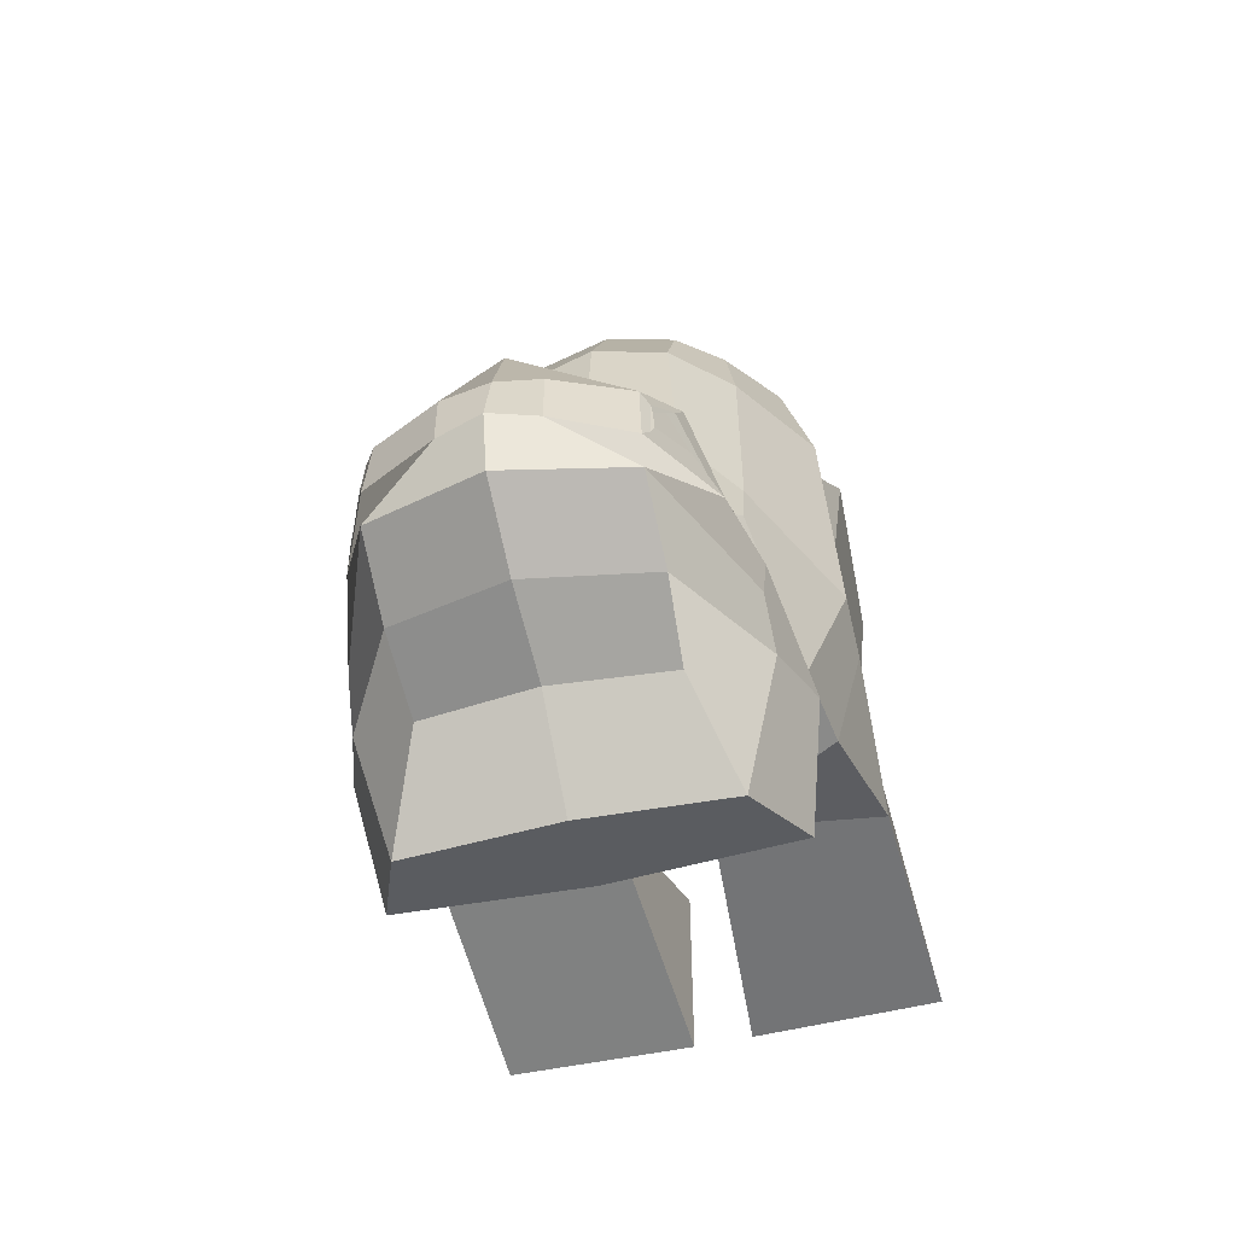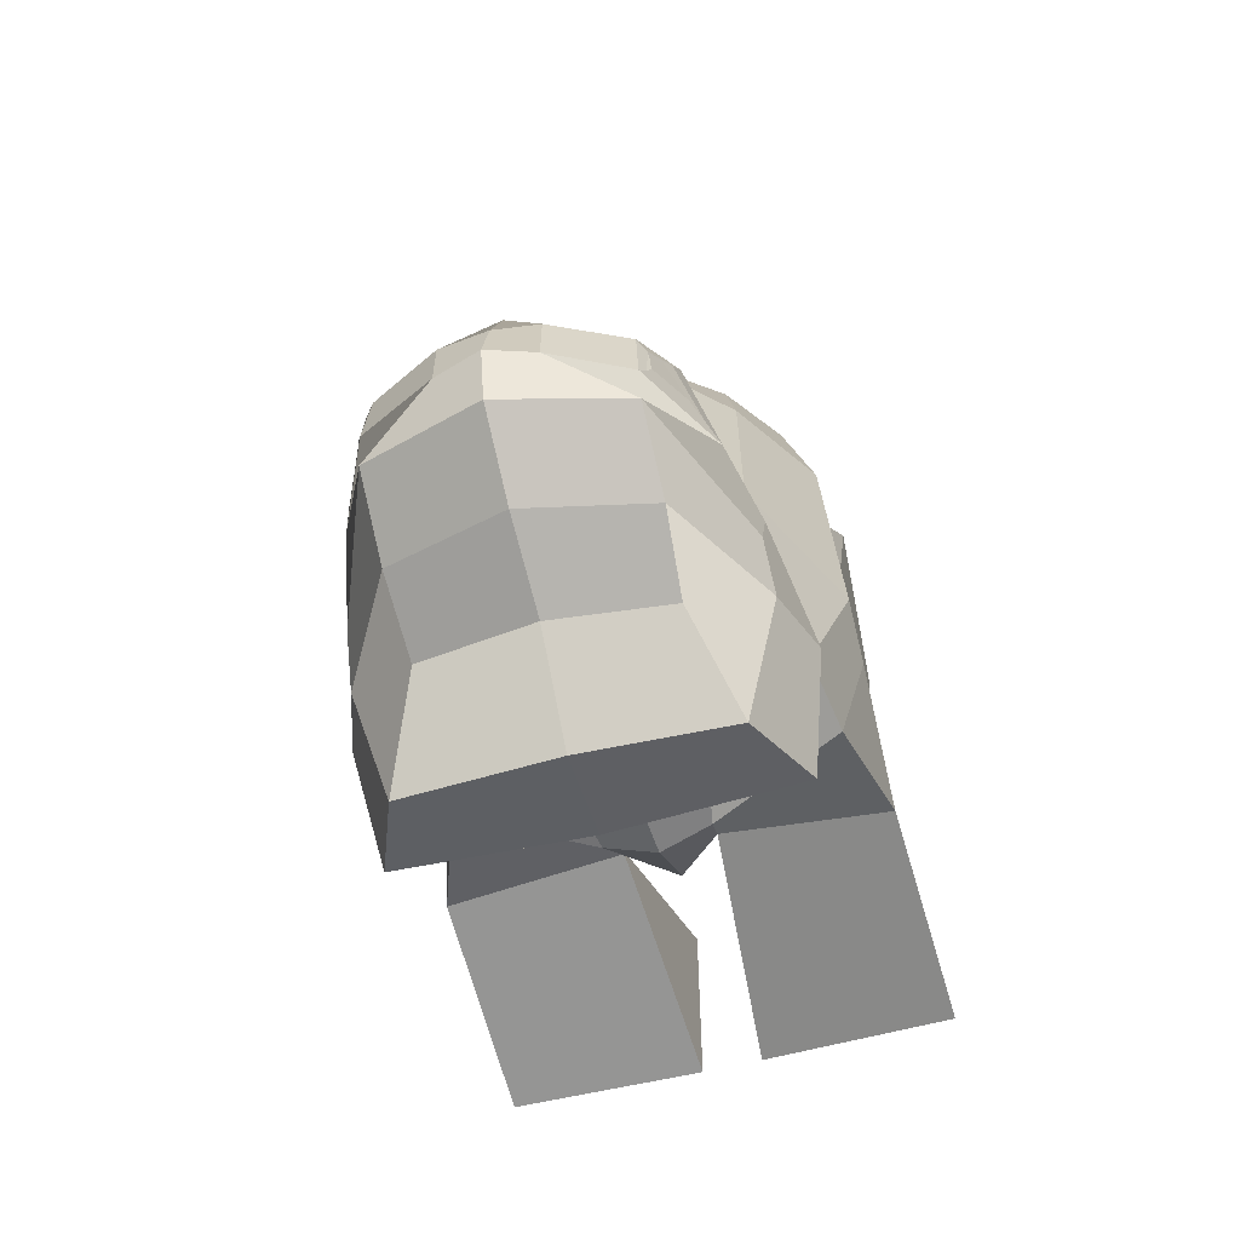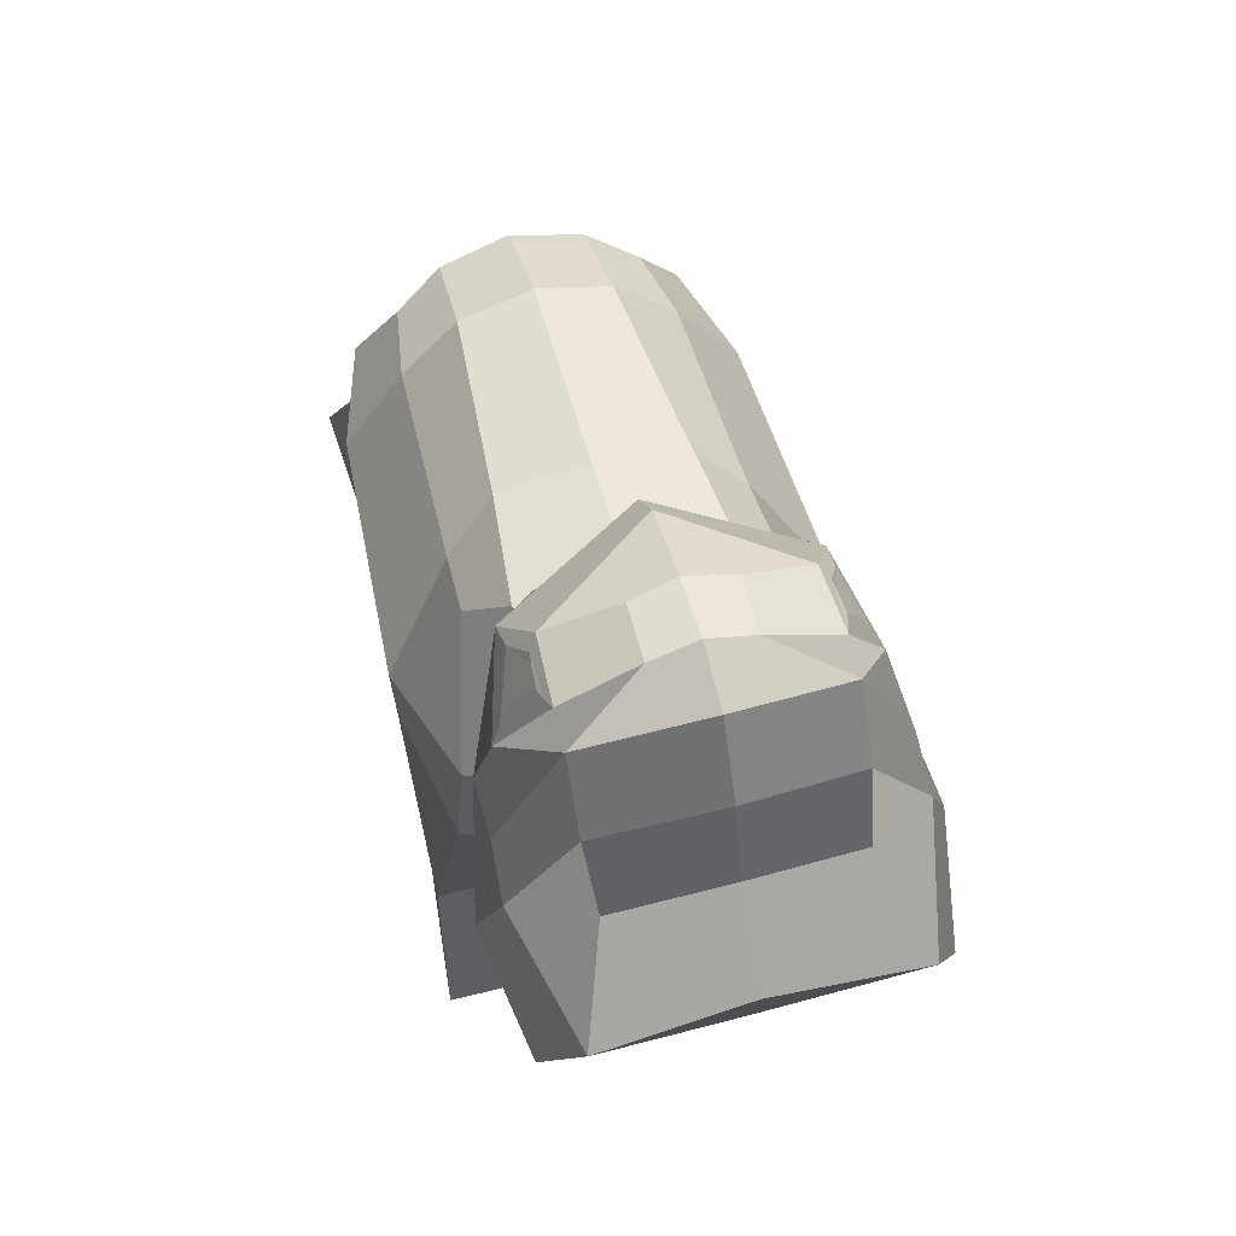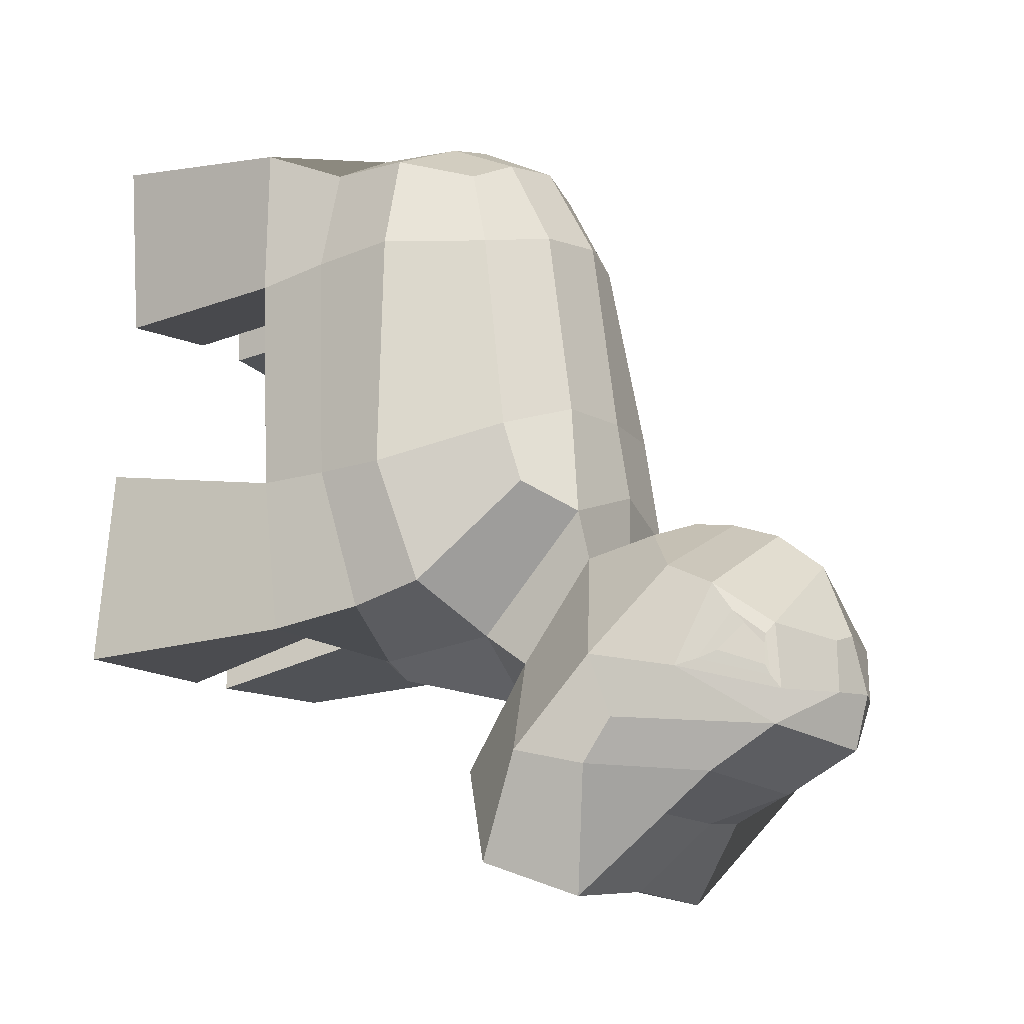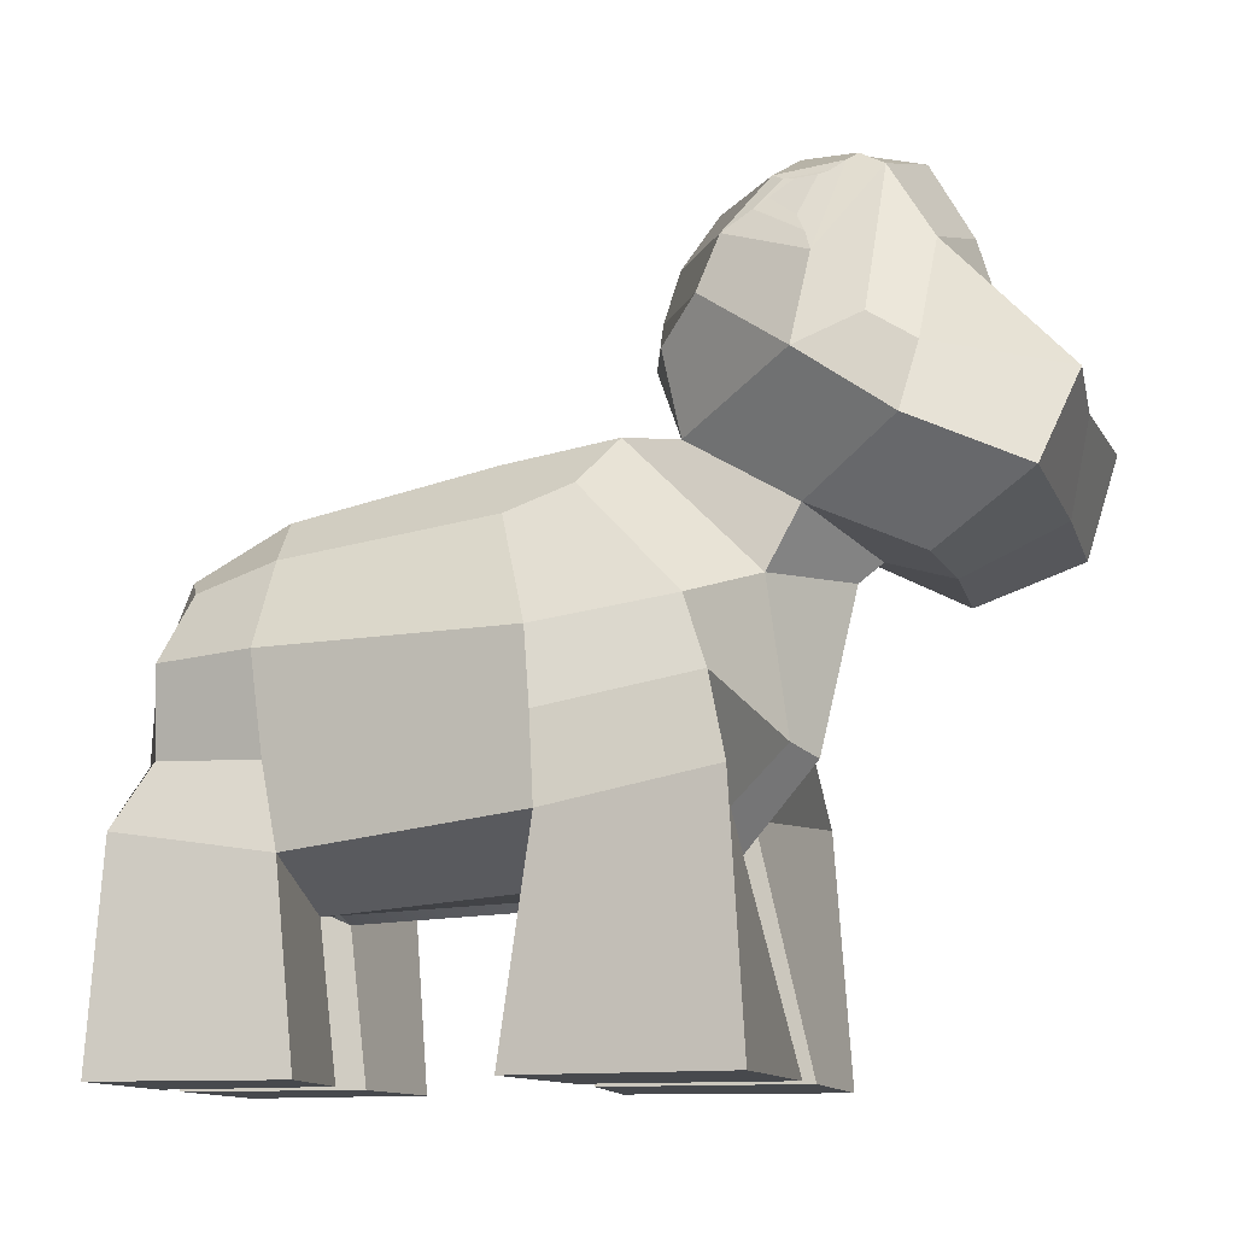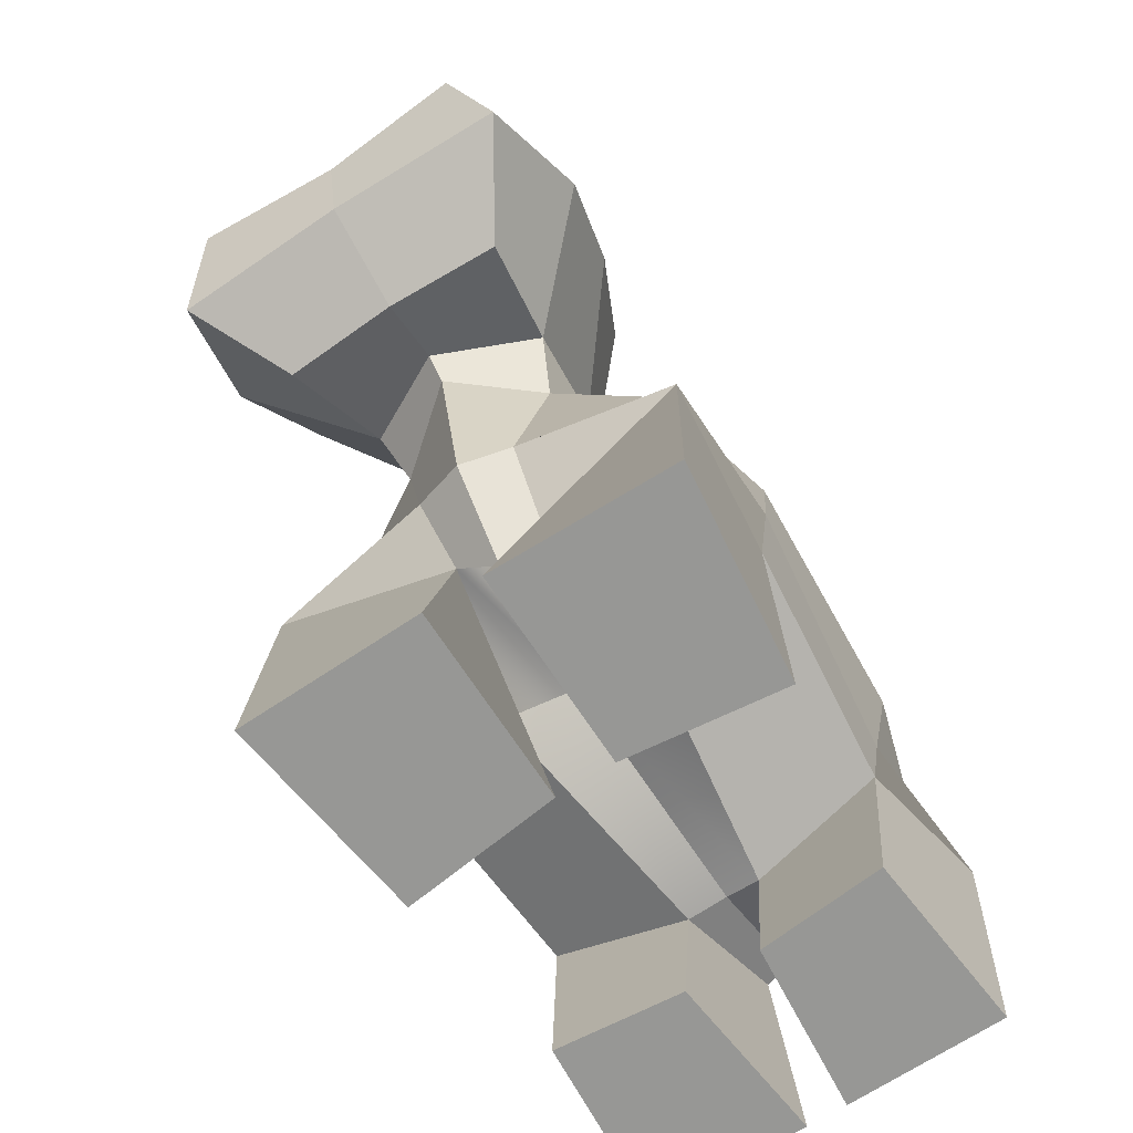
<metadata>
{"format":"obj","ext":"obj","renderer":"f3d","projection":"perspective","resolution":1024,"background":"white","views":[{"elev":-50.2,"azim":-165.5,"up":"+Z"},{"elev":-57.3,"azim":-164.9,"up":"+Z"},{"elev":63.2,"azim":164.8,"up":"+Y"},{"elev":-12.3,"azim":119.3,"up":"+Z"},{"elev":-12.2,"azim":105.8,"up":"+Y"},{"elev":-68.1,"azim":-147.1,"up":"+Y"}]}
</metadata>
<code>
o spot_control_mesh
v -0.3835 -0.3407 0.1827
v -0.1456 -0.4393 0.1683
v -0.07326 -0.4692 0.6655
v -0.3368 -0.3905 0.6399
v -0.4136 -0.2853 -0.141
v -0.3572 -0.124 -0.09771
v -0.09981 -0.2045 -0.1749
v -0.08727 -0.3068 -0.06909
v -0.3326 0.008481 -0.0508
v -0.1572 0.07363 -0.1484
v -0.3823 -0.3507 0.9237
v -0.05248 -0.3555 0.9209
v -0.14 -0.2034 0.9651
v -0.2968 -0.222 0.8819
v -0.404 -0.1836 0.1837
v -0.4076 -0.04501 0.1927
v -0.3455 -0.2355 0.6664
v -0.3139 -0.05611 0.8786
v -0.3758 -0.0523 0.6786
v -0.2734 0.2205 0.1475
v -0.2692 0.177 0.2766
v -0.1746 0.2872 0.3129
v -0.1976 0.3136 0.08822
v -0.2303 0.0805 0.8482
v -0.1374 0.123 0.8943
v -0.1434 0.2189 0.7092
v -0.2565 0.1249 0.6867
v -0.1523 0.315 -0.005036
v -0.1865 0.1825 -0.2188
v -0.1741 0.4735 0.02485
v -0.3863 0.2661 -0.4179
v -0.3455 0.1749 -0.6296
v -0.2258 0.07503 -0.4379
v -0.2225 0.6094 -0.4611
v -0.2131 0.4738 -0.5305
v -0.4241 -0.7591 -0.1714
v -0.05705 -0.7591 -0.1787
v -0.058 -0.7591 0.2082
v -0.3724 -0.7591 0.2464
v -0.3539 -0.7591 0.9668
v -0.3232 -0.7591 0.6069
v -0.07283 -0.7591 0.6306
v -0.03966 -0.7591 0.971
v -0.2217 0.747 -0.3781
v 0 0.3348 0.1498
v 0 0.3068 0.3154
v 0 0.2512 0.7206
v 0 0.1443 0.9157
v 0 -0.4411 0.1886
v 0 -0.3904 -0.05944
v 0 -0.3457 0.9105
v 0 -0.4358 0.6804
v 0 0.3339 0.00809
v 0 0.4874 0.07835
v 0 0.6788 -0.4941
v 0 0.8245 -0.4135
v 0 0.5074 -0.5451
v 0 -0.1916 0.9863
v 0 -0.2189 -0.2043
v 0 0.08025 -0.276
v 0 0.1146 -0.3215
v 0 0.07766 -0.448
v 0 0.1656 -0.6402
v 0 0.7682 -0.03979
v -0.2151 0.7485 -0.182
v -0.08519 0.826 -0.3074
v -0.2216 0.7606 -0.3113
v -0.08519 0.823 -0.2055
v 0 0.8242 -0.1851
v 0 0.8522 -0.3046
v -0.1158 -0.035 0.9694
v 0 -0.02157 0.9988
v -0.2524 0.5399 -0.0557
v -0.2603 0.6377 -0.1011
v -0.3088 0.5765 -0.265
v -0.3379 0.4057 -0.2337
v 0 0.5741 0.06644
v 0 0.6723 0.03392
v -0.2457 0.6977 -0.1814
v -0.2326 0.7322 -0.2238
v -0.2354 0.7344 -0.2651
v -0.2737 0.652 -0.2357
v -0.2556 0.6766 -0.1569
v -0.2913 0.6166 -0.2523
v -0.2297 0.7345 -0.2042
v -0.2304 0.7415 -0.2844
v -0.3392 0.4536 -0.3593
v -0.2772 0.3496 -0.6961
v -0.3439 0.396 -0.4467
v 0 0.349 -0.6776
v 0.3835 -0.3407 0.1827
v 0.1456 -0.4393 0.1683
v 0.07326 -0.4692 0.6655
v 0.3368 -0.3905 0.6399
v 0.4136 -0.2853 -0.141
v 0.3572 -0.124 -0.09771
v 0.09981 -0.2045 -0.1749
v 0.08727 -0.3068 -0.06909
v 0.3326 0.008481 -0.0508
v 0.1572 0.07363 -0.1484
v 0.3823 -0.3507 0.9237
v 0.05248 -0.3555 0.9209
v 0.14 -0.2034 0.9651
v 0.2968 -0.222 0.8819
v 0.404 -0.1836 0.1837
v 0.4076 -0.04501 0.1927
v 0.3455 -0.2355 0.6664
v 0.3139 -0.05611 0.8786
v 0.3758 -0.0523 0.6786
v 0.2734 0.2205 0.1475
v 0.2692 0.177 0.2766
v 0.1746 0.2872 0.3129
v 0.1976 0.3136 0.08822
v 0.2303 0.0805 0.8482
v 0.1374 0.123 0.8943
v 0.1434 0.2189 0.7092
v 0.2565 0.1249 0.6867
v 0.1523 0.315 -0.005036
v 0.1865 0.1825 -0.2188
v 0.1741 0.4735 0.02485
v 0.3863 0.2661 -0.4179
v 0.3455 0.1749 -0.6296
v 0.2258 0.07503 -0.4379
v 0.2225 0.6094 -0.4611
v 0.2131 0.4738 -0.5305
v 0.4241 -0.7591 -0.1714
v 0.05705 -0.7591 -0.1787
v 0.058 -0.7591 0.2082
v 0.3724 -0.7591 0.2464
v 0.3539 -0.7591 0.9668
v 0.3232 -0.7591 0.6069
v 0.07283 -0.7591 0.6306
v 0.03966 -0.7591 0.971
v 0.2217 0.747 -0.3781
v 0.2151 0.7485 -0.182
v 0.08519 0.826 -0.3074
v 0.2216 0.7606 -0.3113
v 0.08519 0.823 -0.2055
v 0.1158 -0.035 0.9694
v 0.2524 0.5399 -0.0557
v 0.2603 0.6377 -0.1011
v 0.3088 0.5765 -0.265
v 0.3379 0.4057 -0.2337
v 0.2457 0.6977 -0.1814
v 0.2326 0.7322 -0.2238
v 0.2354 0.7344 -0.2651
v 0.2737 0.652 -0.2357
v 0.2556 0.6766 -0.1569
v 0.2913 0.6166 -0.2523
v 0.2297 0.7345 -0.2042
v 0.2304 0.7415 -0.2844
v 0.3392 0.4536 -0.3593
v 0.2772 0.3496 -0.6961
v 0.3439 0.396 -0.4467
f 49 52 3 2
f 5 6 7 8
f 9 10 7 6
f 11 12 13 14
f 5 1 15 6
f 21 16 19 27
f 9 6 15 16
f 11 14 17 4
f 18 19 17 14
f 21 27 26 22
f 3 4 1 2
f 20 21 22 23
f 24 25 26 27
f 46 22 26 47
f 19 18 24 27
f 10 9 20 23
f 16 21 20 9
f 10 23 28 29
f 76 31 29 28
f 29 31 32 33
f 31 89 88 32
f 36 37 38 39
f 40 41 42 43
f 4 41 40 11
f 12 43 42 3
f 4 3 42 41
f 12 11 40 43
f 1 5 36 39
f 8 37 36 5
f 2 1 39 38
f 8 2 38 37
f 45 23 22 46
f 47 26 25 48
f 49 2 8 50
f 51 12 3 52
f 53 28 23 45
f 54 30 28 53
f 55 34 44 56
f 57 35 34 55
f 58 13 12 51
f 50 8 7 59
f 59 7 10 60
f 60 10 29 61
f 61 29 33 62
f 62 33 32 63
f 63 32 88 90
f 66 67 65 68
f 68 65 64 69
f 66 44 75 67
f 69 70 66 68
f 15 1 4 17
f 71 18 14 13
f 71 25 24 18
f 72 48 25 71
f 58 72 71 13
f 70 56 44 66
f 16 15 17 19
f 84 83 79 82
f 87 76 75 44
f 73 74 75 76
f 28 30 73 76
f 54 77 73 30
f 74 73 77 78
f 64 65 74 78
f 79 80 81 82
f 83 85 80 79
f 86 84 82 81
f 85 86 81 80
f 65 67 86 85
f 67 75 84 86
f 74 65 85 83
f 75 74 83 84
f 89 87 44 34
f 76 87 89 31
f 90 88 35 57
f 88 89 34 35
f 49 92 93 52
f 95 98 97 96
f 99 96 97 100
f 101 104 103 102
f 95 96 105 91
f 111 117 109 106
f 99 106 105 96
f 101 94 107 104
f 108 104 107 109
f 111 112 116 117
f 93 92 91 94
f 110 113 112 111
f 114 117 116 115
f 46 47 116 112
f 109 117 114 108
f 100 113 110 99
f 106 99 110 111
f 100 119 118 113
f 143 118 119 121
f 119 123 122 121
f 121 122 153 154
f 126 129 128 127
f 130 133 132 131
f 94 101 130 131
f 102 93 132 133
f 94 131 132 93
f 102 133 130 101
f 91 129 126 95
f 98 95 126 127
f 92 128 129 91
f 98 127 128 92
f 45 46 112 113
f 47 48 115 116
f 49 50 98 92
f 51 52 93 102
f 53 45 113 118
f 54 53 118 120
f 55 56 134 124
f 57 55 124 125
f 58 51 102 103
f 50 59 97 98
f 59 60 100 97
f 60 61 119 100
f 61 62 123 119
f 62 63 122 123
f 63 90 153 122
f 136 138 135 137
f 138 69 64 135
f 136 137 142 134
f 69 138 136 70
f 105 107 94 91
f 139 103 104 108
f 139 108 114 115
f 72 139 115 48
f 58 103 139 72
f 70 136 134 56
f 106 109 107 105
f 149 147 144 148
f 152 134 142 143
f 140 143 142 141
f 118 143 140 120
f 54 120 140 77
f 141 78 77 140
f 64 78 141 135
f 144 147 146 145
f 148 144 145 150
f 151 146 147 149
f 150 145 146 151
f 135 150 151 137
f 137 151 149 142
f 141 148 150 135
f 142 149 148 141
f 154 124 134 152
f 143 121 154 152
f 90 57 125 153
f 153 125 124 154

</code>
